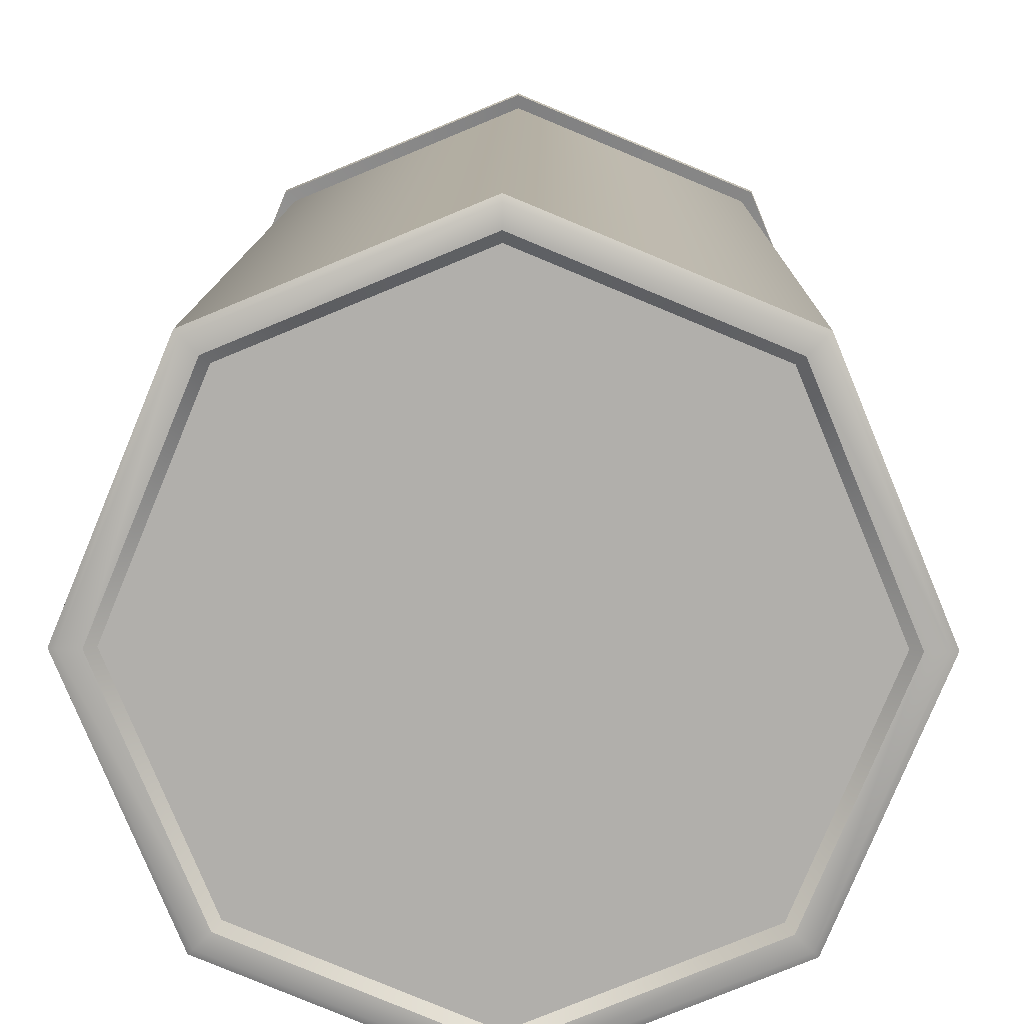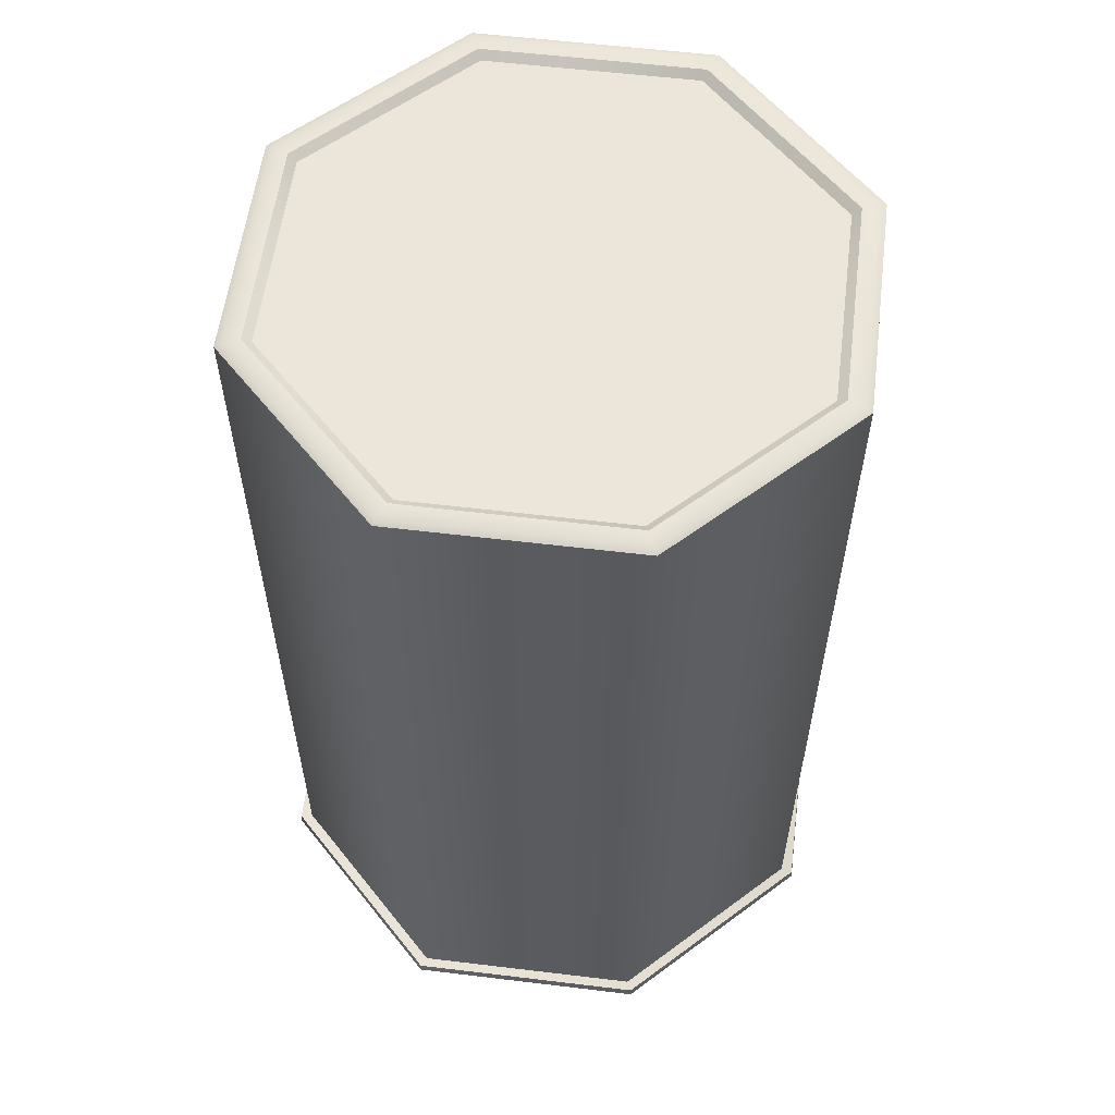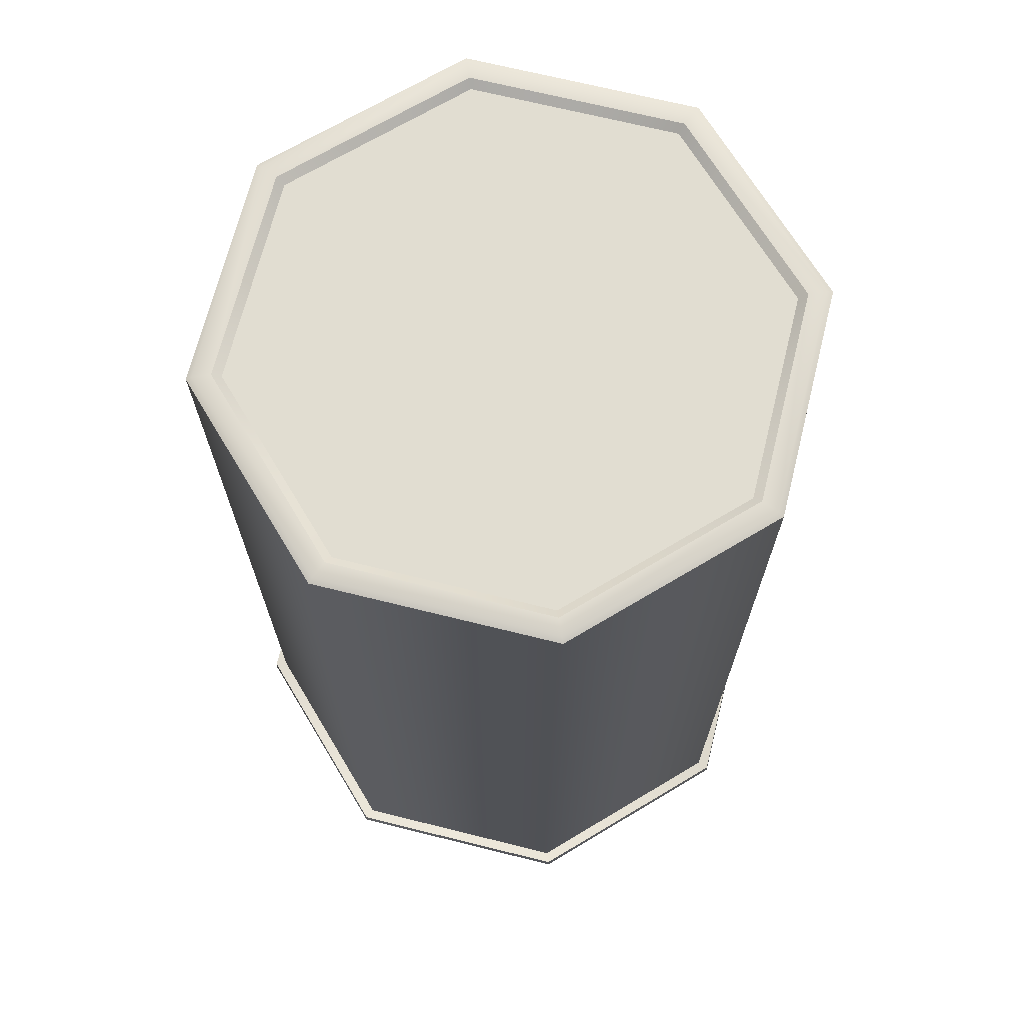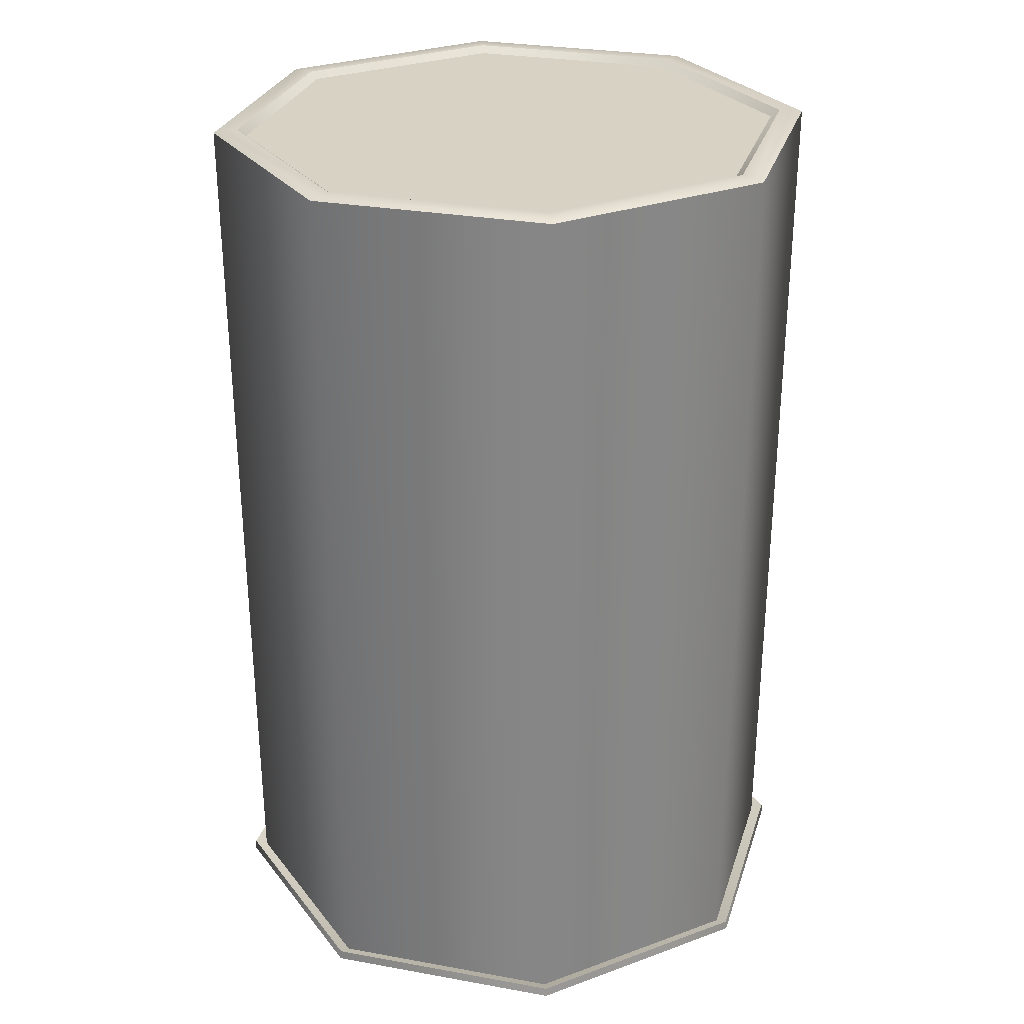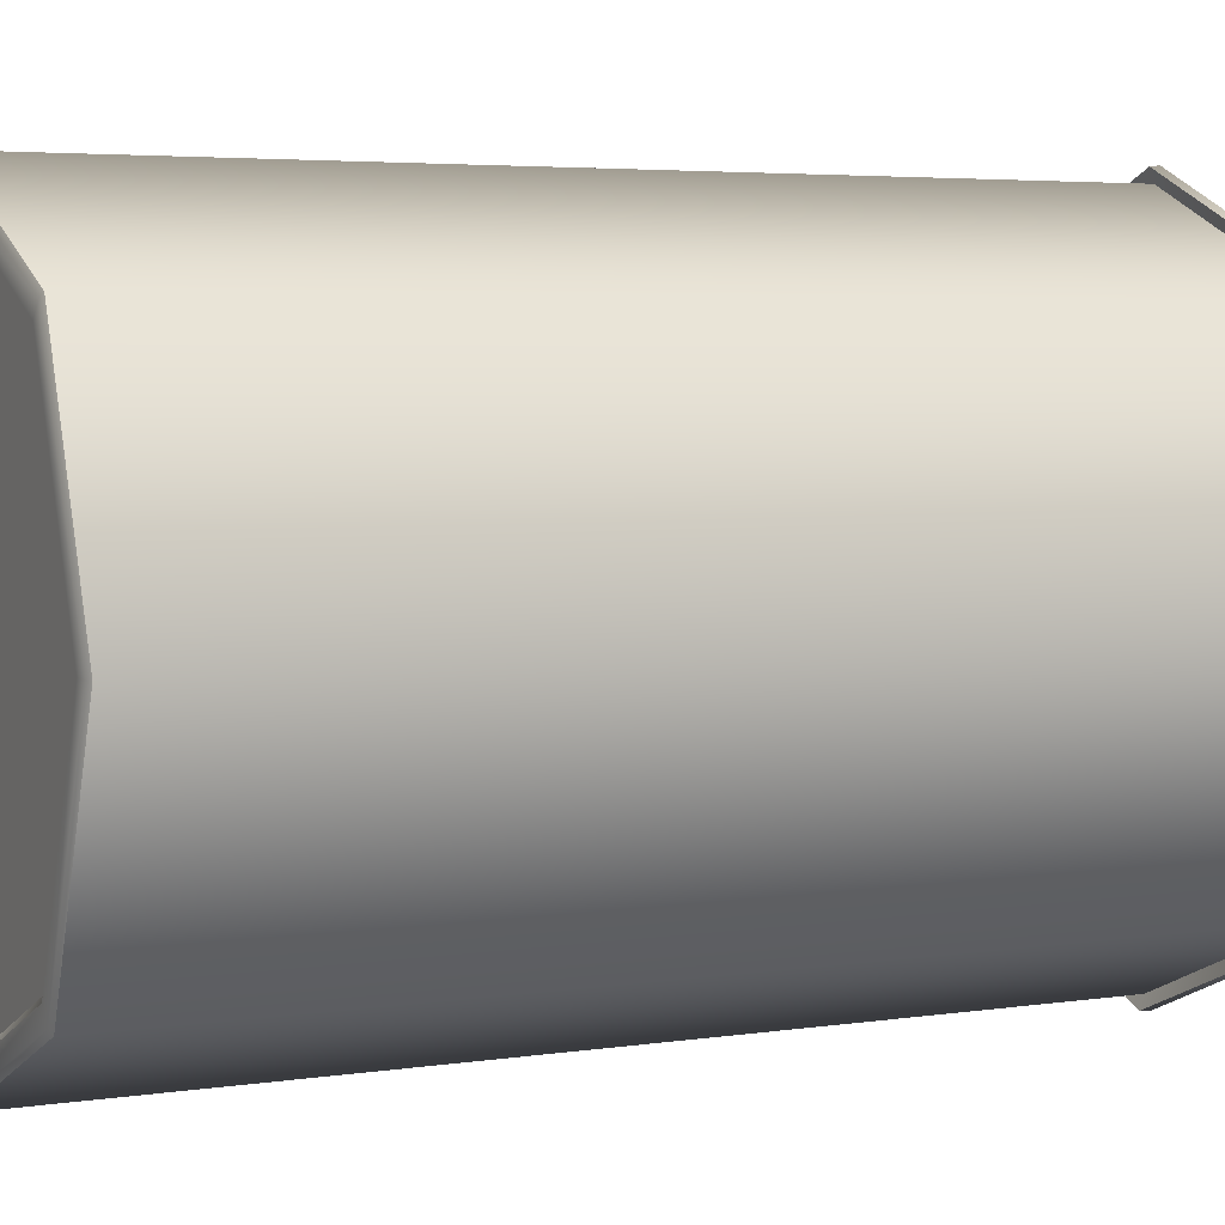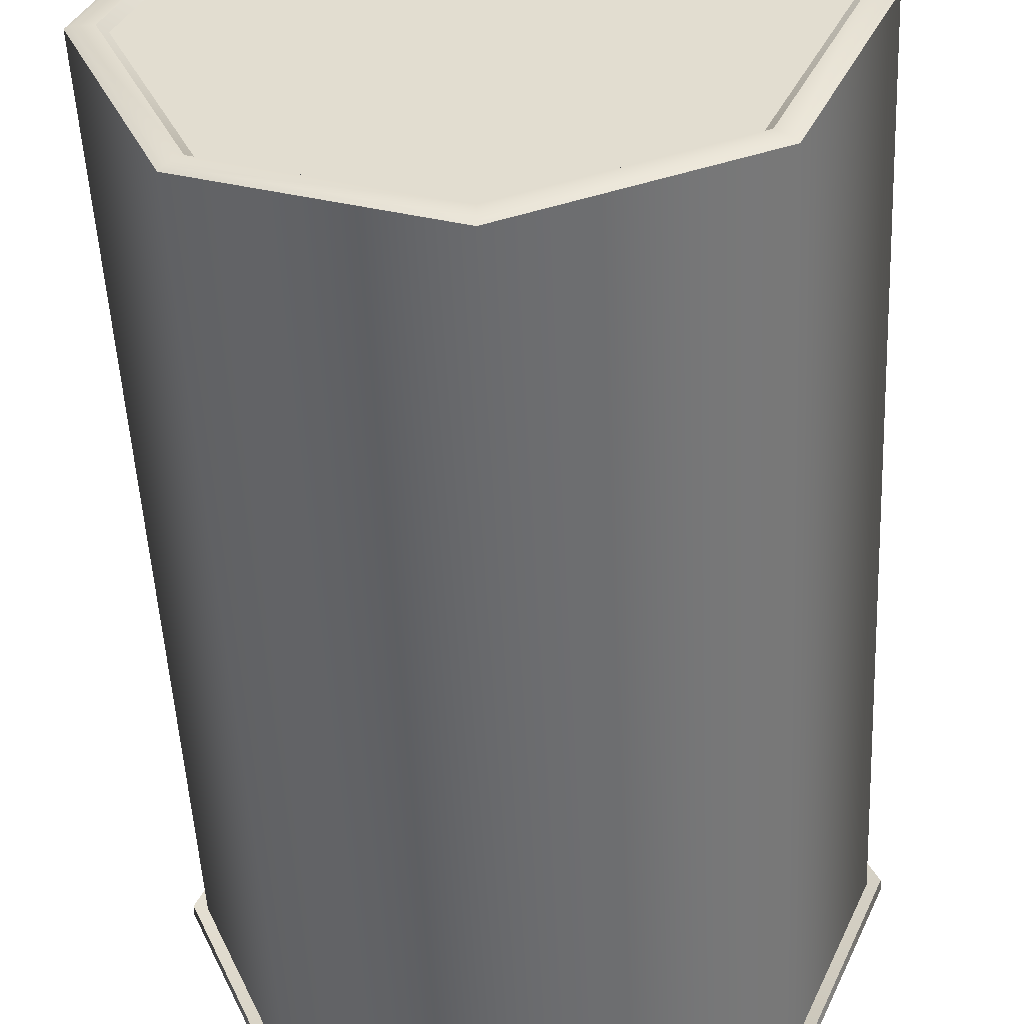
<metadata>
{"format":"obj","ext":"obj","renderer":"f3d","projection":"perspective","resolution":1024,"background":"white","views":[{"elev":11.7,"azim":-179.2,"up":"+Z"},{"elev":56.9,"azim":-60.3,"up":"+Y"},{"elev":68.7,"azim":36.5,"up":"+Y"},{"elev":27.7,"azim":173.1,"up":"+Y"},{"elev":4.7,"azim":-114.3,"up":"+Z"},{"elev":-53.7,"azim":-177.1,"up":"+Z"}]}
</metadata>
<code>
o MetallicBarel.LOD02__0
v 0.2274 -0.0089 -0.2274
v -0 -0.0089 -0.3216
v 0 -0.0089 0
v 0.3216 -0.0089 0
v -0.2274 -0.0089 0.2274
v 0 -0.0089 0.3216
v 0.2274 -0.0089 0.2274
v -0.3216 -0.0089 1e-06
v -0.2274 -0.0089 -0.2274
v 0 -1.076 -0.2038
v 0.03995 -1.079 -0.1639
v 0 -1.079 -0.1473
v -0.0565 -1.079 -0.2038
v -0.03995 -1.079 -0.1639
v 0.03995 -1.079 -0.2438
v 0 -1.079 -0.2603
v -0.03995 -1.079 -0.2438
v 0.0565 -1.079 -0.2038
v -0 -1.049 -0.3515
v -0 -1.044 -0.3662
v -0.2589 -1.044 -0.2589
v -0.2485 -1.049 -0.2485
v -0 -0.001098 -0.3536
v -0.2501 -0.001098 -0.2501
v -0.2349 -0.001098 -0.2349
v -0 -0.001098 -0.3322
v -0.3515 -1.049 1e-06
v -0.3662 -1.044 1e-06
v -0.2589 -1.044 0.2589
v -0.2485 -1.049 0.2485
v 0.2485 -1.049 -0.2485
v 0.2589 -1.044 -0.2589
v 0.3515 -1.049 0
v 0.3662 -1.044 0
v 0.2485 -1.049 0.2485
v 0.2589 -1.044 0.2589
v 0 -1.049 0.3515
v 0 -1.044 0.3662
v -0.2589 -1.044 0.2589
v -0.2597 -1.055 0.2597
v 0 -1.055 0.3673
v 0 -1.044 0.3662
v 0.3662 -1.044 0
v 0.2589 -1.044 0.2589
v 0.2597 -1.055 0.2597
v 0.3673 -1.055 0
v -0 -1.044 -0.3662
v -0 -1.055 -0.3673
v -0.2597 -1.055 -0.2597
v -0.2589 -1.044 -0.2589
v 0.2597 -1.055 -0.2597
v 0.2589 -1.044 -0.2589
v 0 -1.055 0.3673
v 0 -1.055 0.3562
v 0.2518 -1.055 0.2518
v 0.2597 -1.055 0.2597
v -0.3673 -1.055 1e-06
v -0.3662 -1.044 1e-06
v -0.2597 -1.055 0.2597
v -0.3673 -1.055 1e-06
v -0.3562 -1.055 1e-06
v -0.2518 -1.055 0.2518
v 0.3673 -1.055 0
v 0.3562 -1.055 0
v 0.2518 -1.055 -0.2518
v 0.2597 -1.055 -0.2597
v 0 -1.055 0.3562
v 0 -1.055 0.3673
v -0 -1.055 -0.3562
v -0 -1.055 -0.3673
v -0.2518 -1.055 -0.2518
v -0.2597 -1.055 -0.2597
v 0.2518 -1.055 0.2518
v 0 -1.055 0.3562
v 0 -1.05 0.3441
v 0.2433 -1.05 0.2433
v -0.2518 -1.055 0.2518
v -0.3562 -1.055 1e-06
v -0.3441 -1.05 1e-06
v -0.2433 -1.05 0.2433
v -0 -1.055 -0.3562
v 0.2518 -1.055 -0.2518
v 0.2433 -1.05 -0.2433
v -0 -1.05 -0.3441
v -0.2518 -1.055 -0.2518
v -0.2433 -1.05 -0.2433
v 0.3562 -1.055 0
v 0.3441 -1.05 0
v -0.04658 -1.05 -0.2038
v -0.03294 -1.05 -0.1709
v 0.03294 -1.05 -0.2368
v 0.03294 -1.065 -0.2368
v 0 -1.065 -0.2504
v 0 -1.05 -0.2504
v 0.03294 -1.05 -0.2368
v 0 -1.05 -0.2504
v 0 -1.05 -0.1572
v 0.03294 -1.05 -0.1709
v 0 -1.05 -0.1572
v -0.03294 -1.05 -0.1709
v -0.03294 -1.065 -0.1709
v 0 -1.065 -0.1572
v -0.03294 -1.05 -0.2368
v 0.04658 -1.05 -0.2038
v 0.03294 -1.05 -0.1709
v 0.03294 -1.065 -0.1709
v -0.04658 -1.065 -0.2038
v -0.03294 -1.065 -0.2368
v -0.03995 -1.065 -0.2438
v -0.0565 -1.065 -0.2038
v -0.03294 -1.05 -0.2368
v -0.03294 -1.065 -0.2368
v 0.04658 -1.05 -0.2038
v 0.04658 -1.065 -0.2038
v -0.04658 -1.05 -0.2038
v -0.04658 -1.065 -0.2038
v 0 -1.065 -0.2504
v 0 -1.065 -0.2603
v 0.04658 -1.065 -0.2038
v 0.03294 -1.065 -0.1709
v 0.03995 -1.065 -0.1639
v 0.0565 -1.065 -0.2038
v -0.0565 -1.065 -0.2038
v -0.03995 -1.065 -0.2438
v -0.03995 -1.079 -0.2438
v -0.0565 -1.079 -0.2038
v 0.03294 -1.065 -0.2368
v 0.03995 -1.065 -0.2438
v -0.03294 -1.065 -0.1709
v -0.03995 -1.065 -0.1639
v 0 -1.065 -0.1572
v 0 -1.065 -0.1473
v 0.03995 -1.065 -0.2438
v 0.0565 -1.065 -0.2038
v 0.0565 -1.079 -0.2038
v 0.03995 -1.079 -0.2438
v 0 -0.001098 0.3536
v 0.2501 -0.001098 0.2501
v 0.2349 -0.001098 0.2349
v 0 -0.001098 0.3322
v -0.03995 -1.065 -0.1639
v -0.03995 -1.079 -0.1639
v 0 -1.065 -0.2603
v 0 -1.079 -0.2603
v 0.03995 -1.065 -0.1639
v 0 -1.065 -0.1473
v 0 -1.079 -0.1473
v 0.03995 -1.079 -0.1639
v 0.3536 -0.001098 0
v 0.3322 -0.001098 0
v 0.2501 -0.001098 -0.2501
v 0.2349 -0.001098 -0.2349
v -0.3536 -0.001098 1e-06
v -0.2501 -0.001098 0.2501
v -0.2349 -0.001098 0.2349
v -0.3322 -0.001098 1e-06
v 0 -1.044 0.3662
v 0 -1.049 0.3515
v 0.2549 -0.003896 0.2549
v 0.2485 -1.049 0.2485
v 0.3515 -1.049 0
v 0.3605 -0.003896 0
v 0 -0.003896 0.3605
v 0.2549 -0.003896 0.2549
v 0 -0.001098 0.3322
v 0 -0.0089 0.3216
v -0.2274 -0.0089 0.2274
v -0.2349 -0.001098 0.2349
v 0.2349 -0.001098 -0.2349
v -0 -0.001098 -0.3322
v -0 -0.0089 -0.3216
v 0.2274 -0.0089 -0.2274
v 0.2349 -0.001098 0.2349
v 0.2274 -0.0089 0.2274
v 0.2485 -1.049 -0.2485
v 0.2549 -0.003896 -0.2549
v 0.3605 -0.003896 0
v -0 -1.049 -0.3515
v -0 -0.003896 -0.3605
v 0.2549 -0.003896 -0.2549
v -0.2485 -1.049 -0.2485
v -0.2549 -0.003896 -0.2549
v -0 -0.003896 -0.3605
v -0.3515 -1.049 1e-06
v -0.3605 -0.003896 1e-06
v -0.2549 -0.003896 -0.2549
v -0.2485 -1.049 0.2485
v -0.2549 -0.003896 0.2549
v -0.3605 -0.003896 1e-06
v 0 -1.049 0.3515
v 0 -0.003896 0.3605
v -0.2549 -0.003896 0.2549
v 0 -0.003896 0.3605
v 0 -1.049 0.3515
v -0.2349 -0.001098 -0.2349
v -0.3322 -0.001098 1e-06
v -0.3216 -0.0089 1e-06
v -0.2274 -0.0089 -0.2274
v 0.3322 -0.001098 0
v 0.3216 -0.0089 0
v 0 -1.044 0.3662
v 0 -1.055 0.3673
f 1 2 3
f 4 1 3
f 5 6 3
f 4 3 7
f 8 5 3
f 9 8 3
f 7 3 6
f 2 9 3
f 10 11 12
f 13 10 14
f 15 10 16
f 10 12 14
f 10 17 16
f 10 18 11
f 10 13 17
f 10 15 18
f 19 20 21
f 19 21 22
f 23 24 25
f 23 25 26
f 27 28 29
f 27 29 30
f 31 32 20
f 31 20 19
f 22 21 28
f 22 28 27
f 33 34 32
f 33 32 31
f 35 36 34
f 35 34 33
f 37 38 36
f 37 36 35
f 39 40 41
f 39 41 42
f 43 44 45
f 43 45 46
f 47 48 49
f 47 49 50
f 43 46 51
f 43 51 52
f 53 54 55
f 53 55 56
f 50 49 57
f 50 57 58
f 58 57 40
f 58 40 39
f 52 51 48
f 52 48 47
f 59 60 61
f 59 61 62
f 63 64 65
f 63 65 66
f 59 62 67
f 59 67 68
f 66 65 69
f 66 69 70
f 70 69 71
f 70 71 72
f 56 55 64
f 56 64 63
f 72 71 61
f 72 61 60
f 73 74 75
f 73 75 76
f 77 78 79
f 77 79 80
f 81 82 83
f 81 83 84
f 74 77 80
f 74 80 75
f 85 81 84
f 85 84 86
f 87 73 76
f 87 76 88
f 78 85 86
f 78 86 79
f 82 87 88
f 82 88 83
f 89 90 80
f 89 80 79
f 91 92 93
f 91 93 94
f 95 96 84
f 95 84 83
f 97 98 76
f 97 76 75
f 99 100 101
f 99 101 102
f 90 97 75
f 90 75 80
f 96 103 86
f 96 86 84
f 98 104 88
f 98 88 76
f 103 89 79
f 103 79 86
f 104 95 83
f 104 83 88
f 105 99 102
f 105 102 106
f 107 108 109
f 107 109 110
f 111 94 93
f 111 93 112
f 113 105 106
f 113 106 114
f 115 111 112
f 115 112 116
f 91 113 114
f 91 114 92
f 100 115 116
f 100 116 101
f 108 117 118
f 108 118 109
f 119 120 121
f 119 121 122
f 123 124 125
f 123 125 126
f 127 119 122
f 127 122 128
f 129 107 110
f 129 110 130
f 117 127 128
f 117 128 118
f 120 131 132
f 120 132 121
f 129 130 132
f 129 132 131
f 133 134 135
f 133 135 136
f 137 138 139
f 137 139 140
f 141 123 126
f 141 126 142
f 143 133 136
f 143 136 144
f 145 146 147
f 145 147 148
f 146 141 142
f 146 142 147
f 124 143 144
f 124 144 125
f 145 148 135
f 145 135 134
f 138 149 150
f 138 150 139
f 149 151 152
f 149 152 150
f 153 154 155
f 153 155 156
f 30 29 157
f 30 157 158
f 24 153 156
f 24 156 25
f 159 160 161
f 159 161 162
f 163 164 138
f 163 138 137
f 165 166 167
f 165 167 168
f 169 170 171
f 169 171 172
f 165 173 174
f 165 174 166
f 162 161 175
f 162 175 176
f 164 177 149
f 164 149 138
f 176 175 178
f 176 178 179
f 177 180 151
f 177 151 149
f 181 182 179
f 181 179 178
f 180 183 23
f 180 23 151
f 182 181 184
f 182 184 185
f 183 186 24
f 183 24 23
f 187 188 185
f 187 185 184
f 186 189 153
f 186 153 24
f 190 191 188
f 190 188 187
f 189 192 154
f 189 154 153
f 192 163 137
f 192 137 154
f 193 194 160
f 193 160 159
f 151 23 26
f 151 26 152
f 195 196 197
f 195 197 198
f 196 168 167
f 196 167 197
f 170 195 198
f 170 198 171
f 199 200 174
f 199 174 173
f 199 169 172
f 199 172 200
f 154 137 140
f 154 140 155
f 201 202 45
f 201 45 44

</code>
